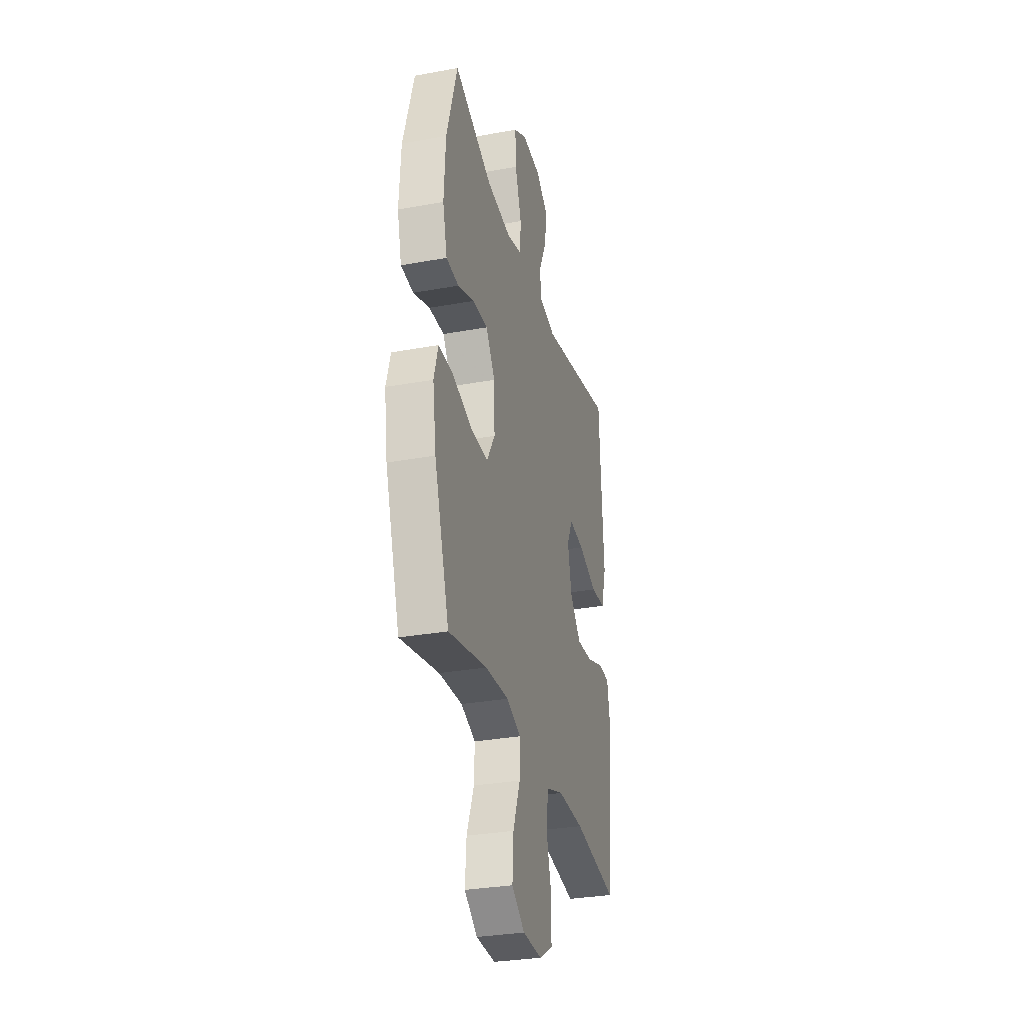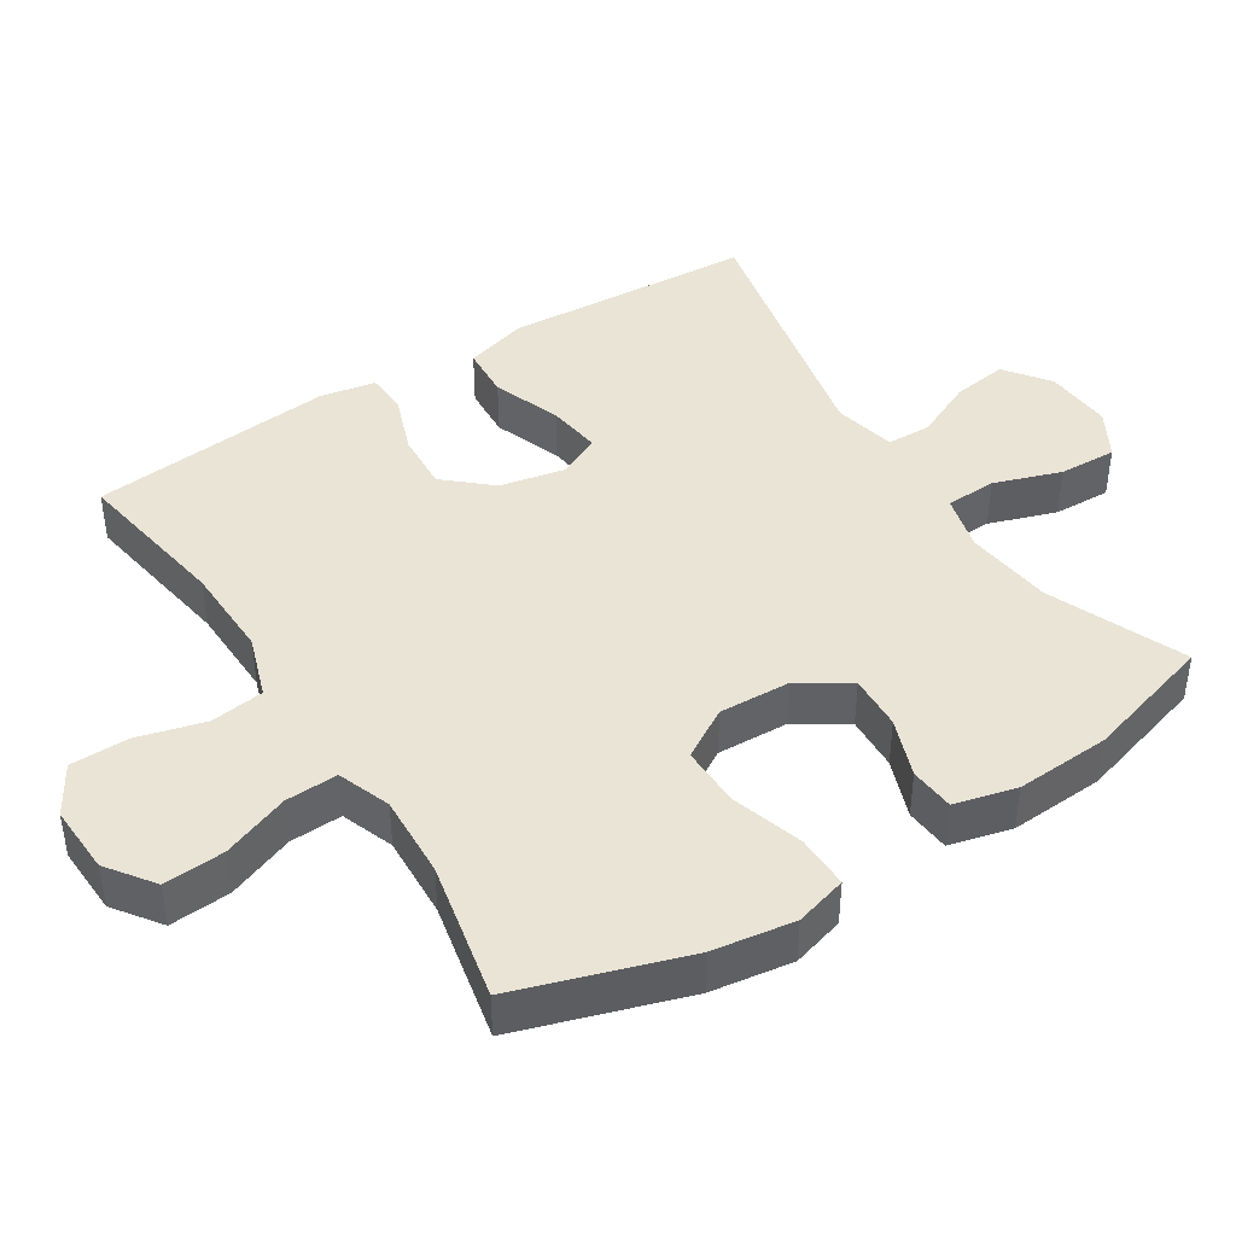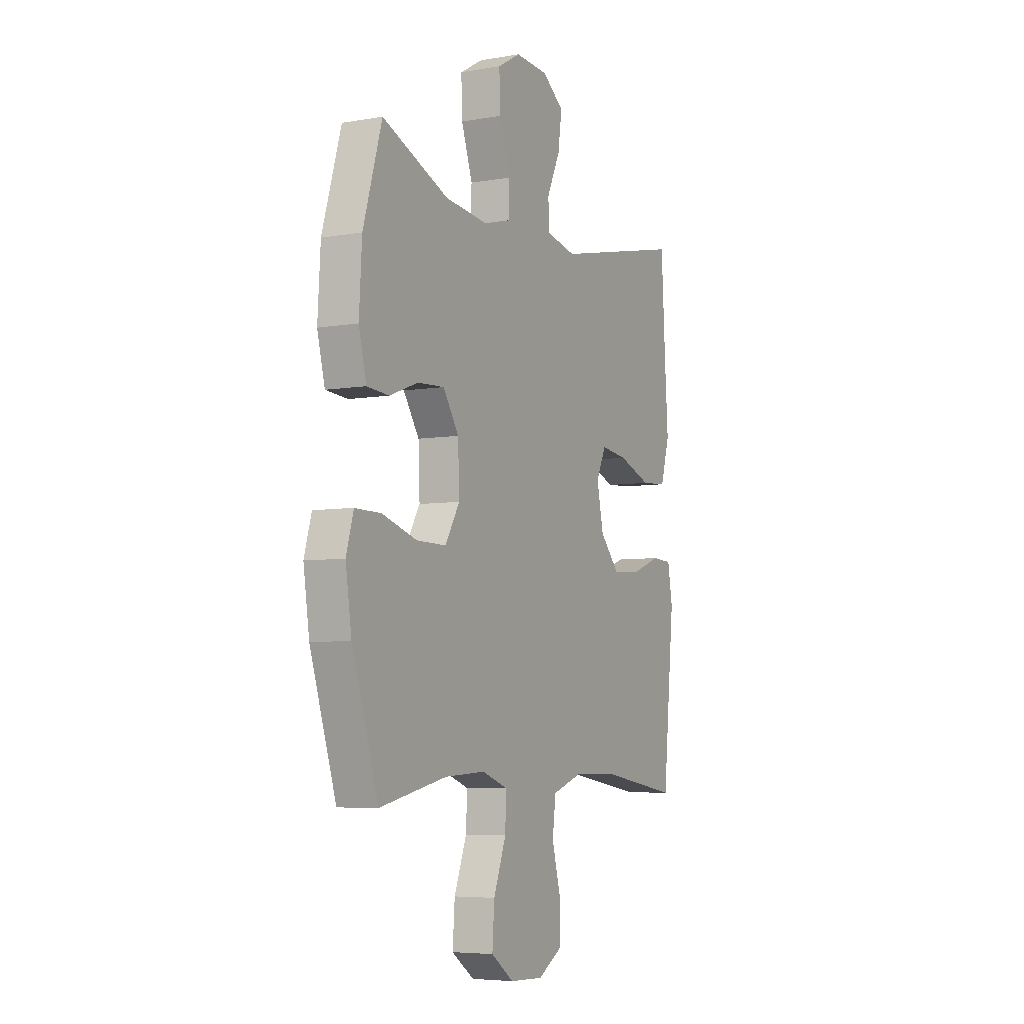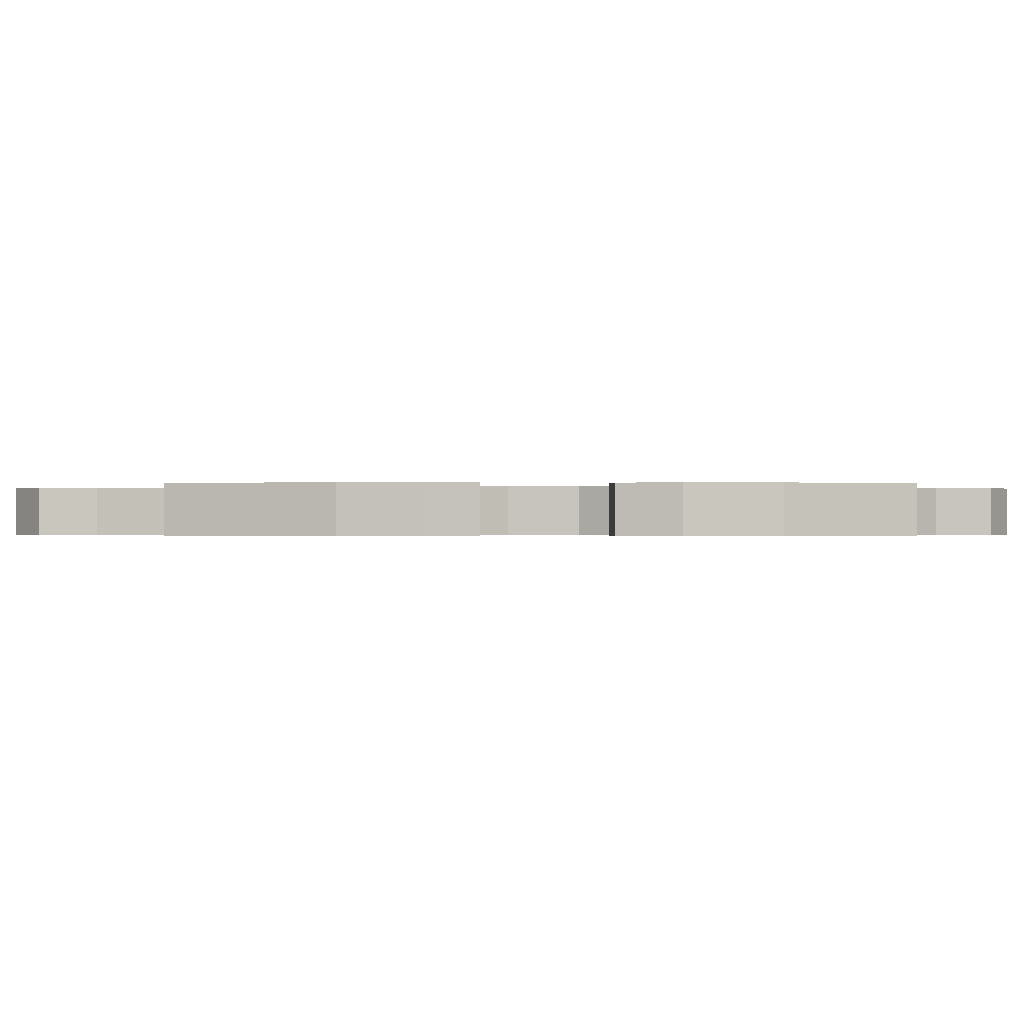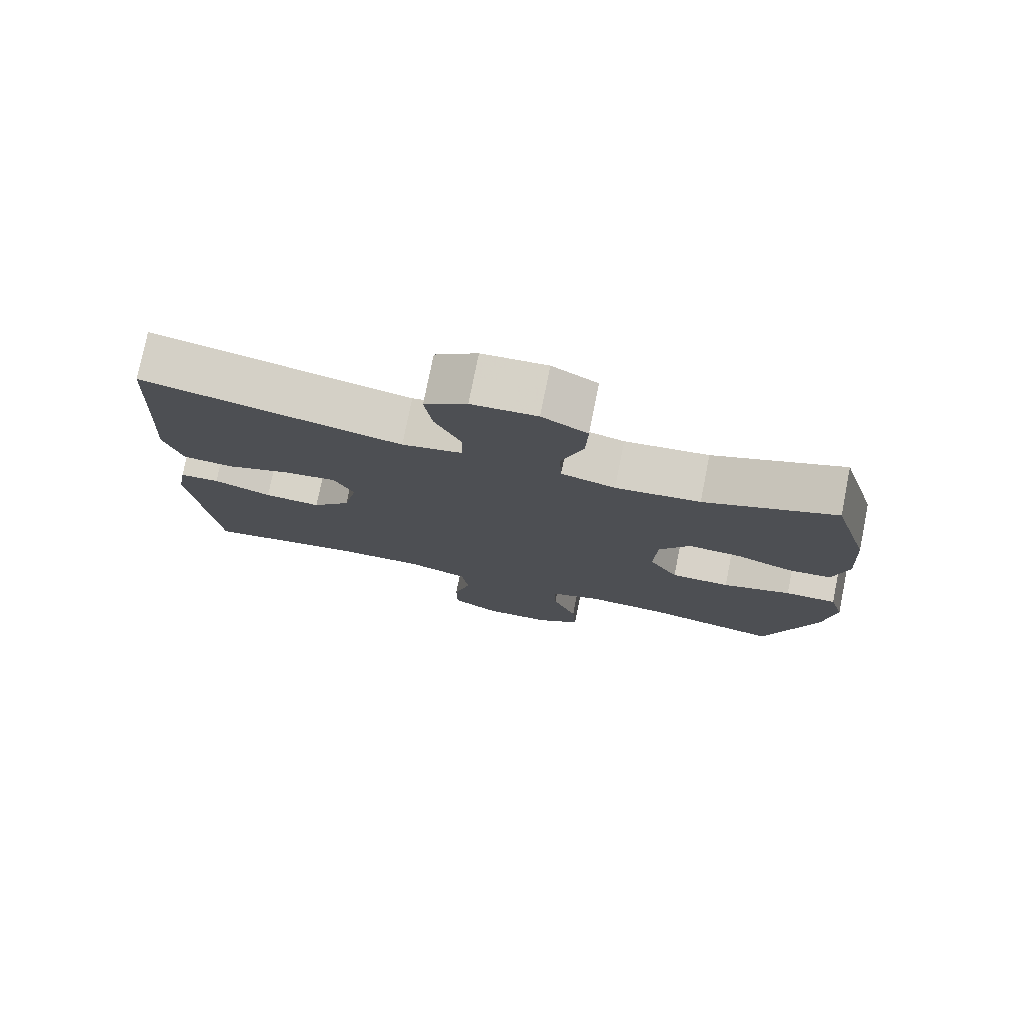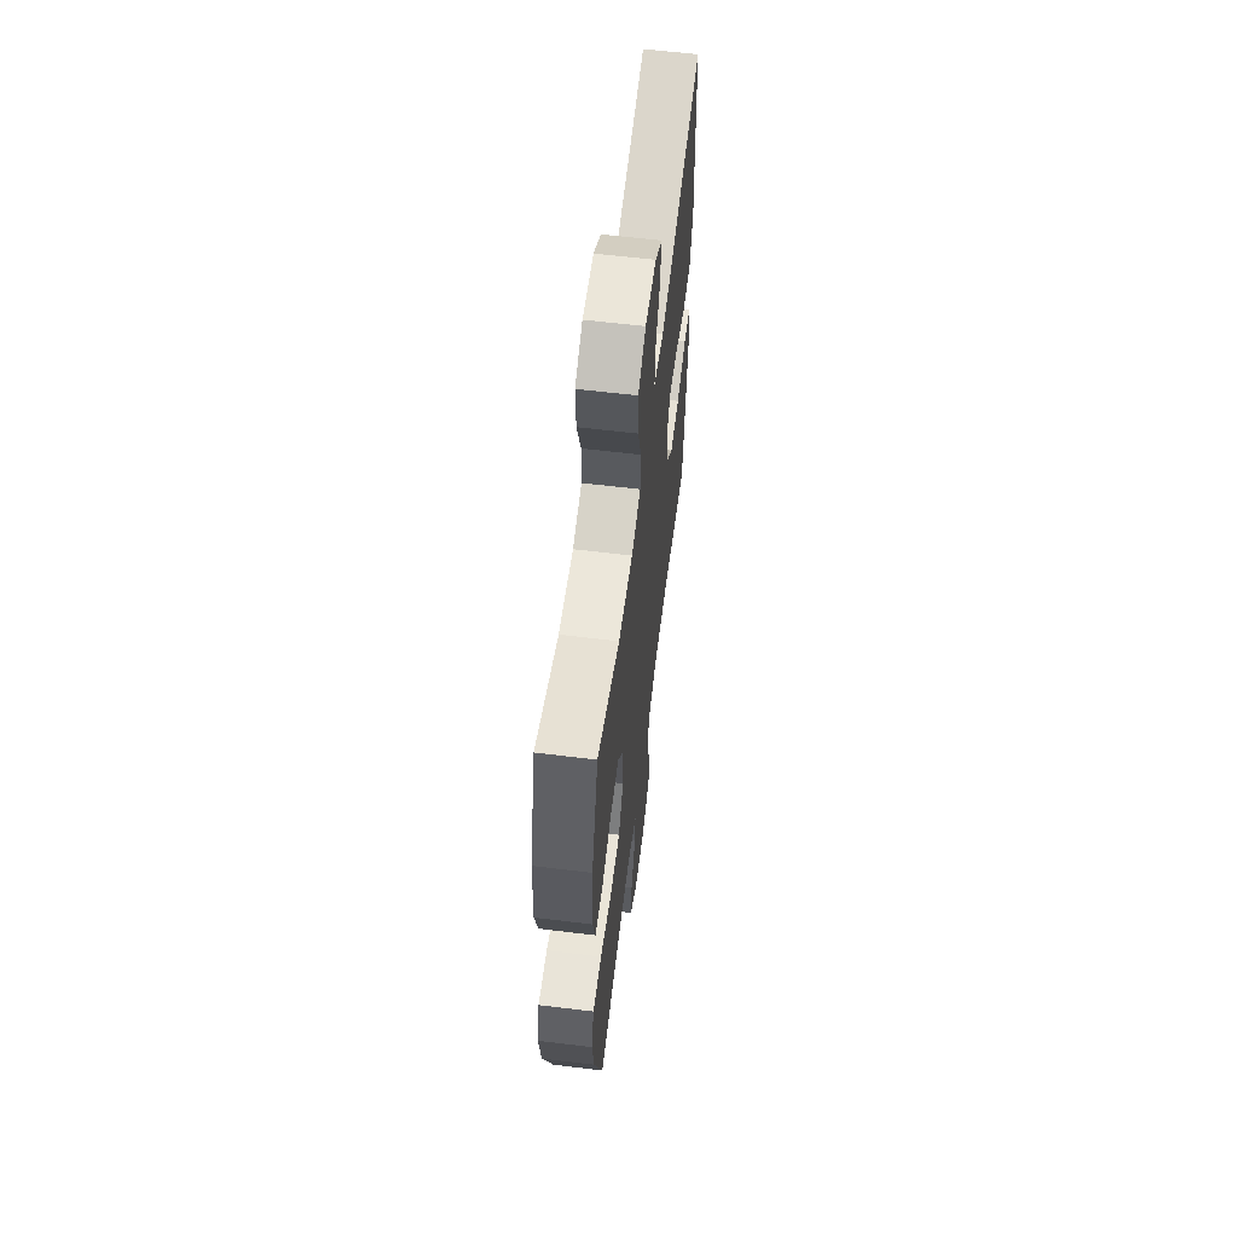
<metadata>
{"format":"obj","ext":"obj","renderer":"f3d","projection":"perspective","resolution":1024,"background":"white","views":[{"elev":-30.9,"azim":-75.3,"up":"+Z"},{"elev":42.5,"azim":-122.5,"up":"+Y"},{"elev":-5.8,"azim":-62.2,"up":"+Z"},{"elev":-0.4,"azim":-90.3,"up":"+Y"},{"elev":77.2,"azim":-168.7,"up":"+Z"},{"elev":61.0,"azim":-82.9,"up":"+Z"}]}
</metadata>
<code>
v -0.5 0.07 -0.5
v -0.575 0.07 -0.267
v -0.592 0.07 -0.153
v -0.571 0.07 -0.08
v -0.496 0.07 -0.081
v -0.396 0.07 -0.112
v -0.31 0.07 -0.113
v -0.268 0.07 -0.043
v -0.272 0.07 0.058
v -0.317 0.07 0.127
v -0.394 0.07 0.123
v -0.477 0.07 0.092
v -0.54 0.07 0.097
v -0.562 0.07 0.184
v -0.554 0.07 0.317
v -0.5 0.07 0.5
v -0.309 0.07 0.421
v -0.186 0.07 0.407
v -0.107 0.07 0.428
v -0.104 0.07 0.499
v -0.136 0.07 0.593
v -0.139 0.07 0.674
v -0.073 0.07 0.712
v 0.022 0.07 0.706
v 0.084 0.07 0.66
v 0.073 0.07 0.582
v 0.035 0.07 0.499
v 0.037 0.07 0.437
v 0.124 0.07 0.418
v 0.5 0.07 0.5
v 0.512 0.07 0.286
v 0.521 0.07 0.15
v 0.495 0.07 0.061
v 0.421 0.07 0.056
v 0.326 0.07 0.091
v 0.249 0.07 0.101
v 0.221 0.07 0.041
v 0.24 0.07 -0.05
v 0.296 0.07 -0.113
v 0.378 0.07 -0.108
v 0.462 0.07 -0.077
v 0.52 0.07 -0.08
v 0.534 0.07 -0.159
v 0.5 0.07 -0.5
v 0.277 0.07 -0.464
v 0.145 0.07 -0.461
v 0.057 0.07 -0.491
v 0.047 0.07 -0.566
v 0.072 0.07 -0.66
v 0.071 0.07 -0.742
v 0.002 0.07 -0.783
v -0.095 0.07 -0.779
v -0.16 0.07 -0.732
v -0.154 0.07 -0.647
v -0.118 0.07 -0.553
v -0.115 0.07 -0.48
v -0.189 0.07 -0.453
v -0.306 0.07 -0.459
v -0.5 0 -0.5
v -0.575 0 -0.267
v -0.592 0 -0.153
v -0.571 0 -0.08
v -0.496 0 -0.081
v -0.396 0 -0.112
v -0.31 0 -0.113
v -0.268 0 -0.043
v -0.272 0 0.058
v -0.317 0 0.127
v -0.394 0 0.123
v -0.477 0 0.092
v -0.54 0 0.097
v -0.562 0 0.184
v -0.554 0 0.317
v -0.5 0 0.5
v -0.309 0 0.421
v -0.186 0 0.407
v -0.107 0 0.428
v -0.104 0 0.499
v -0.136 0 0.593
v -0.139 0 0.674
v -0.073 0 0.712
v 0.022 0 0.706
v 0.084 0 0.66
v 0.073 0 0.582
v 0.035 0 0.499
v 0.037 0 0.437
v 0.124 0 0.418
v 0.5 0 0.5
v 0.512 0 0.286
v 0.521 0 0.15
v 0.495 0 0.061
v 0.421 0 0.056
v 0.326 0 0.091
v 0.249 0 0.101
v 0.221 0 0.041
v 0.24 0 -0.05
v 0.296 0 -0.113
v 0.378 0 -0.108
v 0.462 0 -0.077
v 0.52 0 -0.08
v 0.534 0 -0.159
v 0.5 0 -0.5
v 0.277 0 -0.464
v 0.145 0 -0.461
v 0.057 0 -0.491
v 0.047 0 -0.566
v 0.072 0 -0.66
v 0.071 0 -0.742
v 0.002 0 -0.783
v -0.095 0 -0.779
v -0.16 0 -0.732
v -0.154 0 -0.647
v -0.118 0 -0.553
v -0.115 0 -0.48
v -0.189 0 -0.453
v -0.306 0 -0.459
f 53 54 55
f 52 53 55
f 51 52 55
f 50 51 55
f 49 50 55
f 48 49 55
f 47 48 55 56
f 46 47 56 57
f 43 44 45
f 42 43 45
f 41 42 45
f 40 41 45
f 45 46 57
f 40 45 57
f 39 40 57
f 33 34 35
f 32 33 35
f 31 32 35
f 31 35 36
f 30 31 36
f 29 30 36
f 28 29 36 37
f 25 26 27
f 24 25 27
f 23 24 27
f 22 23 27
f 21 22 27
f 20 21 27
f 19 20 27 28
f 28 37 38
f 19 28 38
f 18 19 38
f 15 16 17
f 14 15 17
f 13 14 17
f 12 13 17
f 11 12 17
f 10 11 17 18
f 4 5 6
f 3 4 6
f 2 3 6
f 1 2 6
f 58 1 6
f 58 6 7
f 57 58 7 8
f 39 57 8 9
f 18 38 39
f 10 18 39
f 9 10 39
f 113 112 111
f 113 111 110
f 113 110 109
f 113 109 108
f 113 108 107
f 113 107 106
f 114 113 106 105
f 115 114 105 104
f 103 102 101
f 103 101 100
f 103 100 99
f 103 99 98
f 115 104 103
f 115 103 98
f 115 98 97
f 93 92 91
f 93 91 90
f 93 90 89
f 94 93 89
f 94 89 88
f 94 88 87
f 95 94 87 86
f 85 84 83
f 85 83 82
f 85 82 81
f 85 81 80
f 85 80 79
f 85 79 78
f 86 85 78 77
f 96 95 86
f 96 86 77
f 96 77 76
f 75 74 73
f 75 73 72
f 75 72 71
f 75 71 70
f 75 70 69
f 76 75 69 68
f 64 63 62
f 64 62 61
f 64 61 60
f 64 60 59
f 64 59 116
f 65 64 116
f 66 65 116 115
f 67 66 115 97
f 97 96 76
f 97 76 68
f 97 68 67
f 1 59 60 2
f 2 60 61 3
f 3 61 62 4
f 4 62 63 5
f 5 63 64 6
f 6 64 65 7
f 7 65 66 8
f 8 66 67 9
f 9 67 68 10
f 10 68 69 11
f 11 69 70 12
f 12 70 71 13
f 13 71 72 14
f 14 72 73 15
f 15 73 74 16
f 16 74 75 17
f 17 75 76 18
f 18 76 77 19
f 19 77 78 20
f 20 78 79 21
f 21 79 80 22
f 22 80 81 23
f 23 81 82 24
f 24 82 83 25
f 25 83 84 26
f 26 84 85 27
f 27 85 86 28
f 28 86 87 29
f 29 87 88 30
f 30 88 89 31
f 31 89 90 32
f 32 90 91 33
f 33 91 92 34
f 34 92 93 35
f 35 93 94 36
f 36 94 95 37
f 37 95 96 38
f 38 96 97 39
f 39 97 98 40
f 40 98 99 41
f 41 99 100 42
f 42 100 101 43
f 43 101 102 44
f 44 102 103 45
f 45 103 104 46
f 46 104 105 47
f 47 105 106 48
f 48 106 107 49
f 49 107 108 50
f 50 108 109 51
f 51 109 110 52
f 52 110 111 53
f 53 111 112 54
f 54 112 113 55
f 55 113 114 56
f 56 114 115 57
f 57 115 116 58
f 58 116 59 1

</code>
